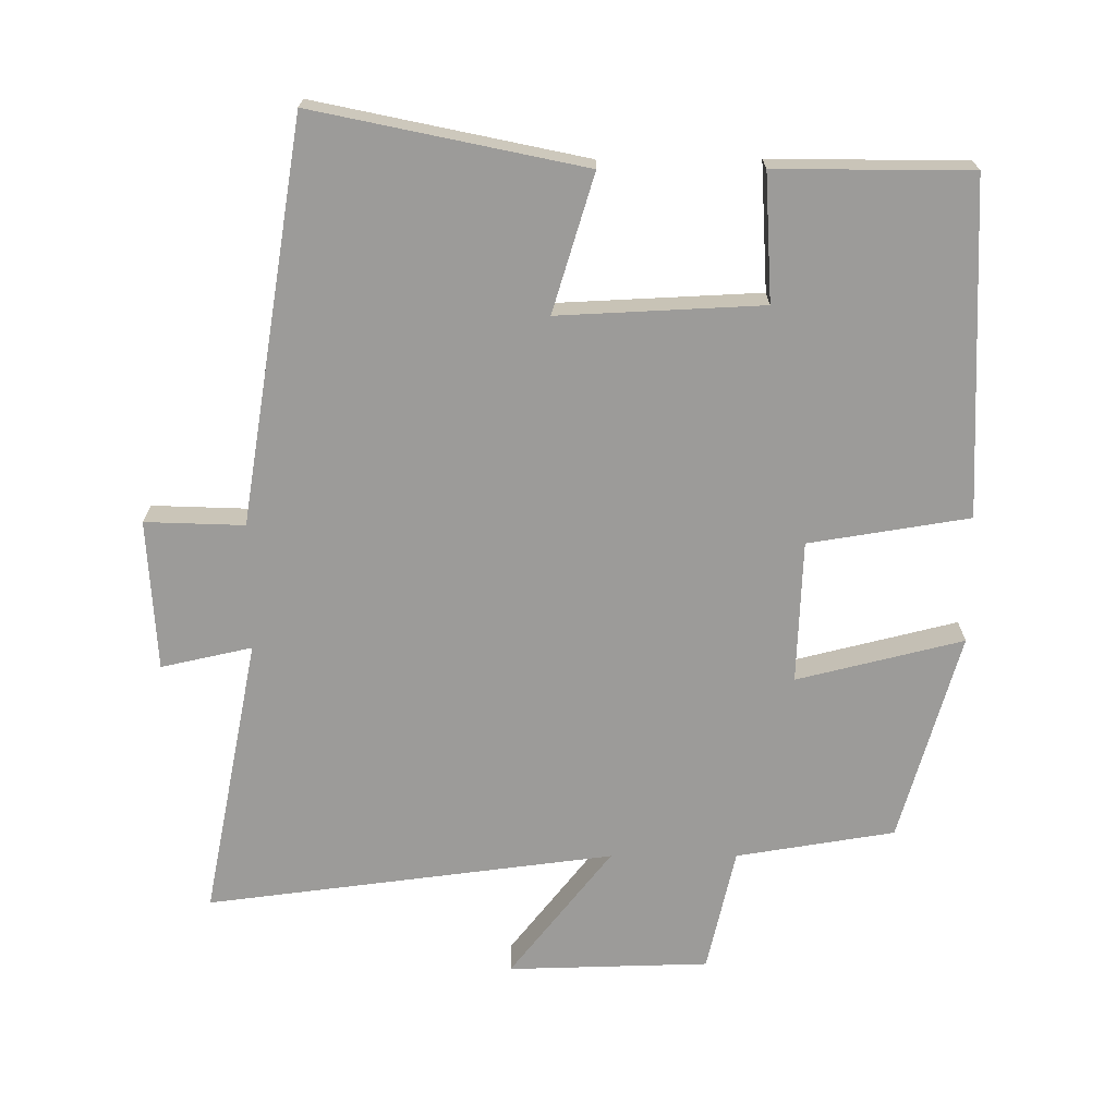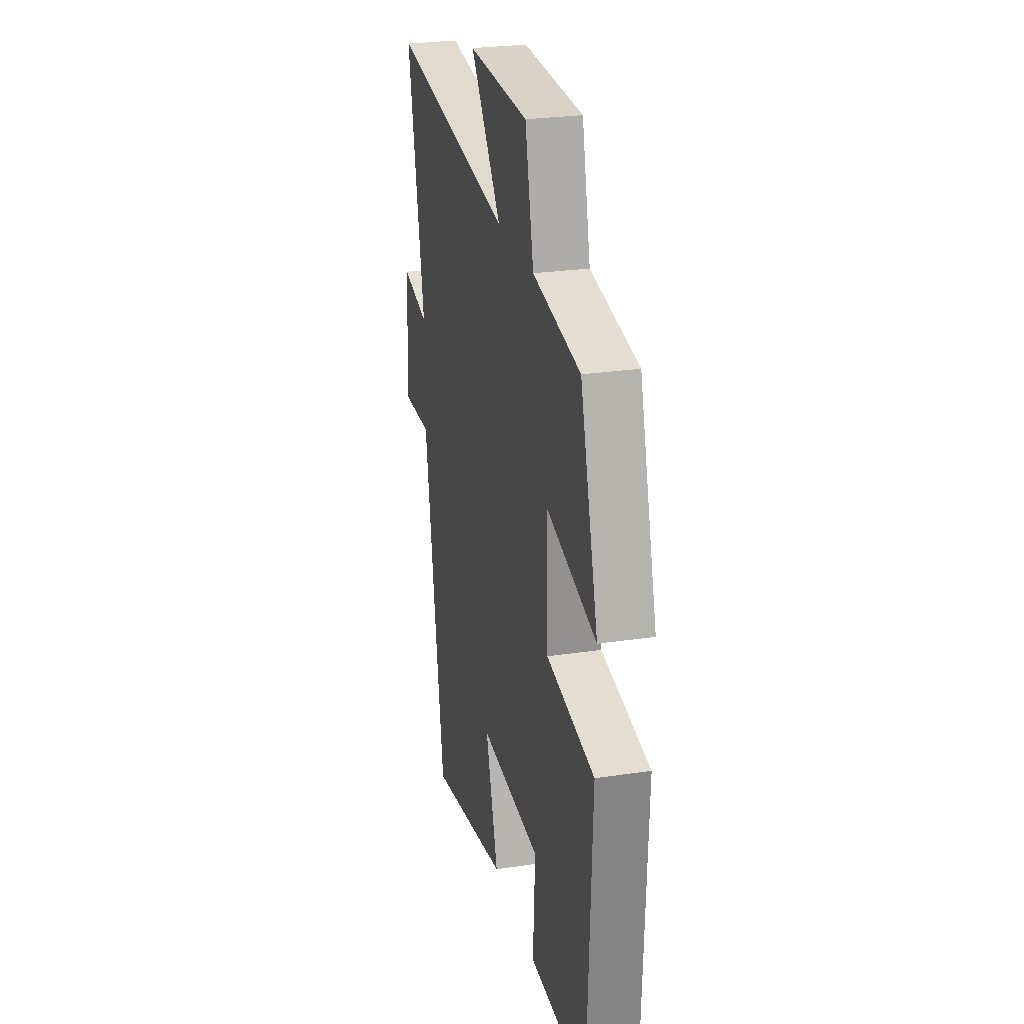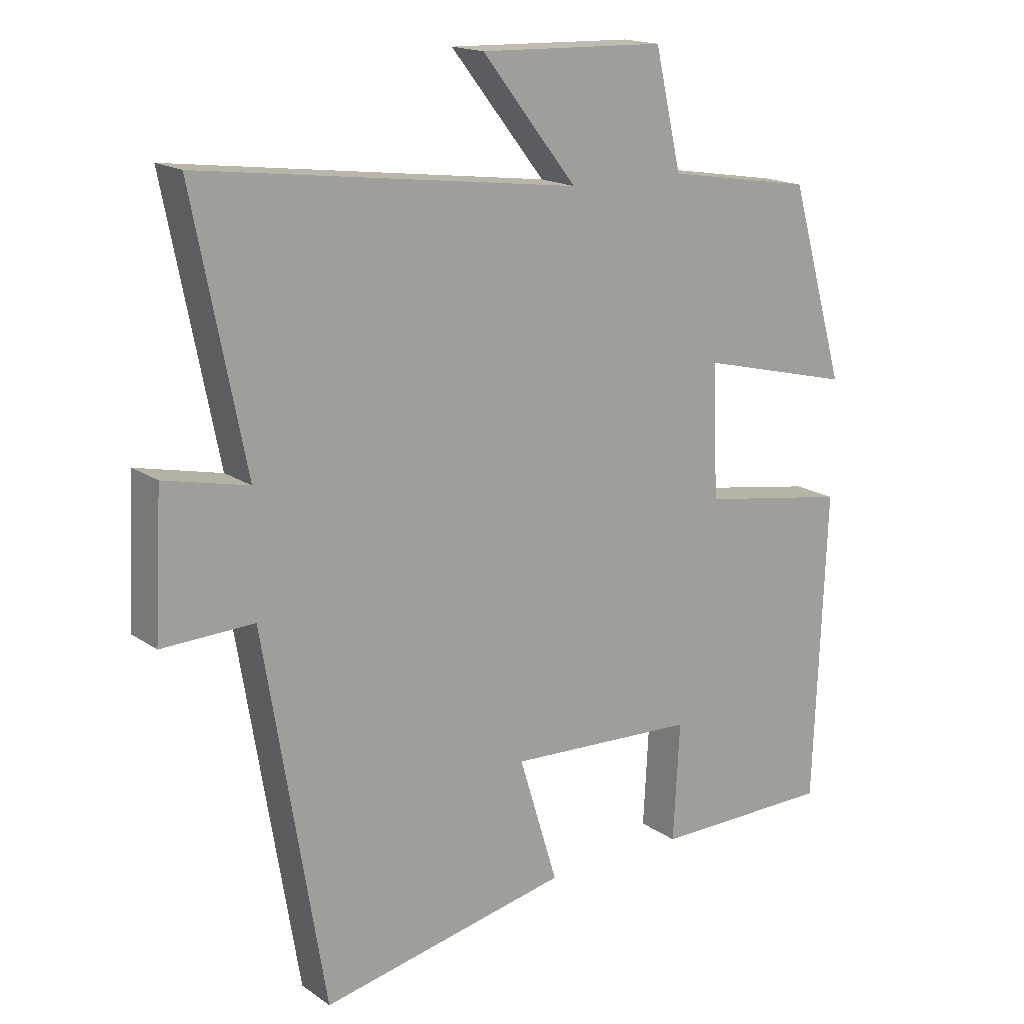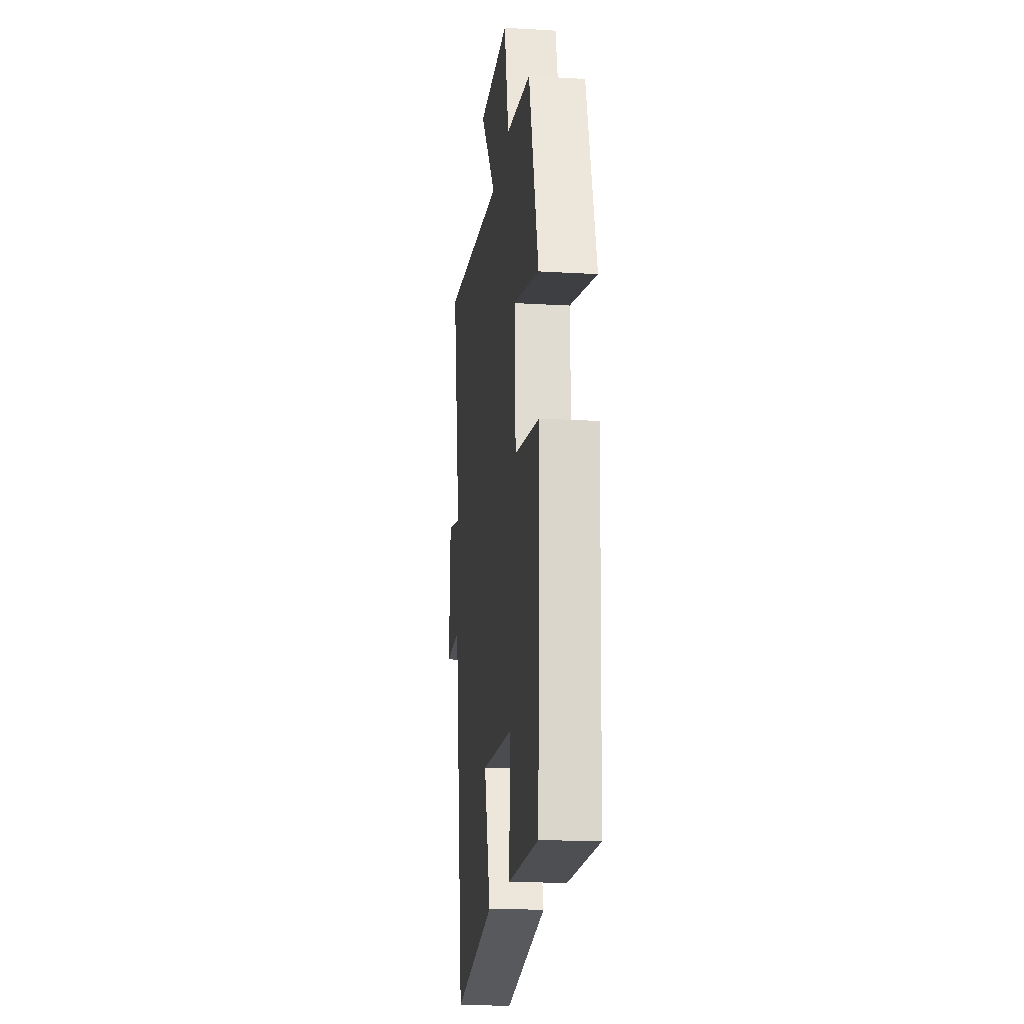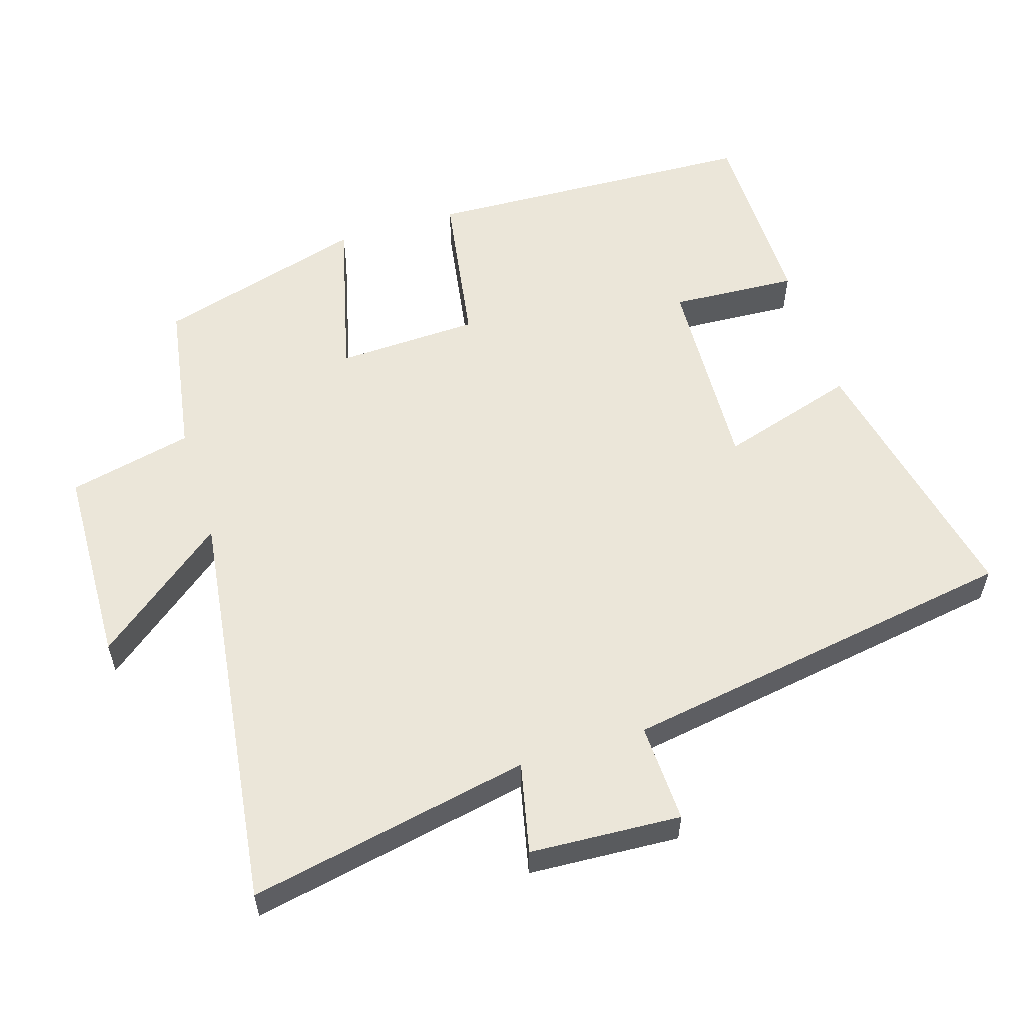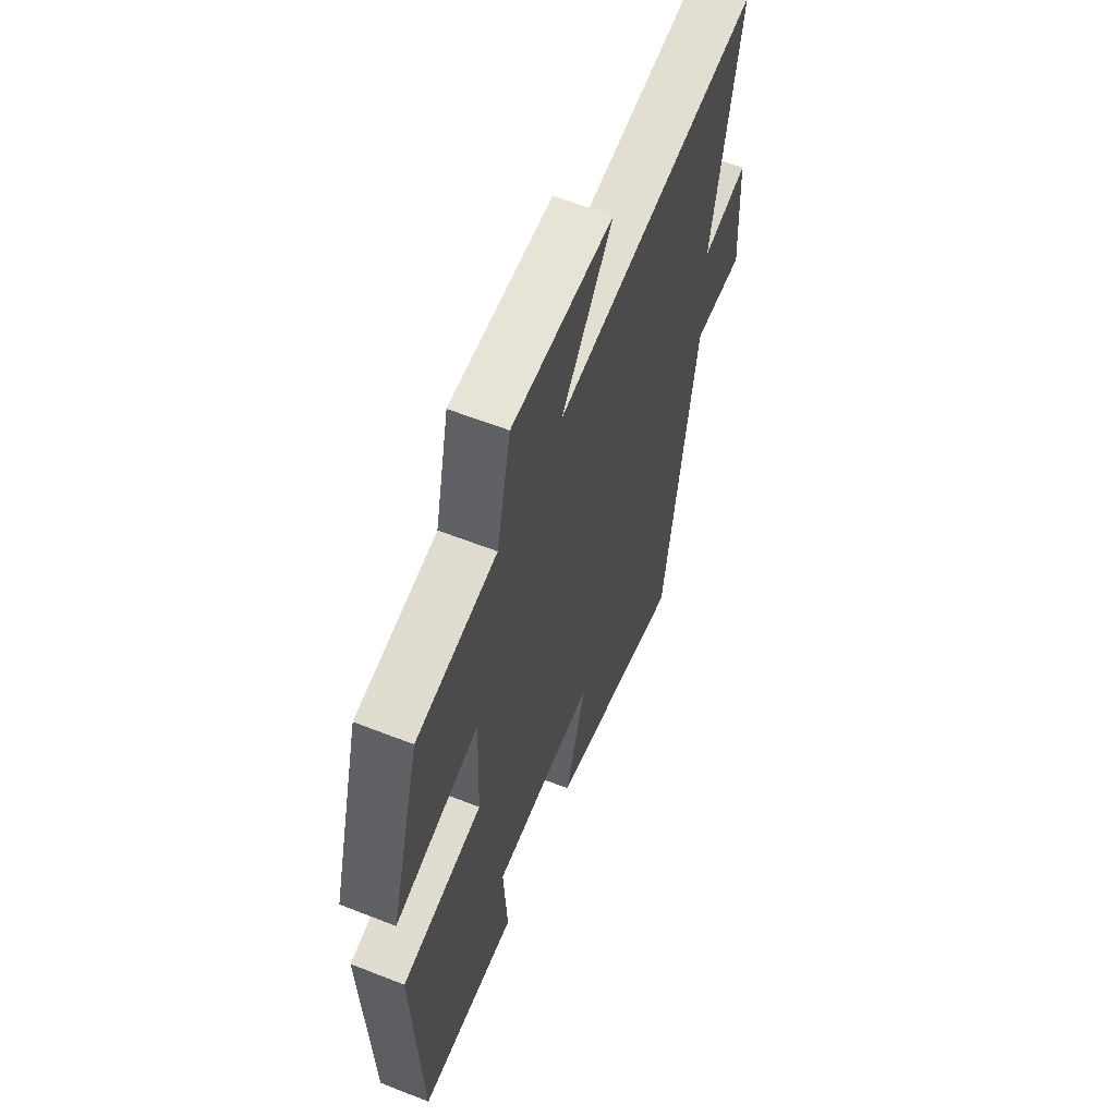
<metadata>
{"format":"obj","ext":"obj","renderer":"f3d","projection":"perspective","resolution":1024,"background":"white","views":[{"elev":-69.9,"azim":-179.9,"up":"+Y"},{"elev":26.4,"azim":-103.3,"up":"+Z"},{"elev":16.9,"azim":143.6,"up":"+Z"},{"elev":-17.7,"azim":-96.6,"up":"+Z"},{"elev":56.7,"azim":72.7,"up":"+Y"},{"elev":59.8,"azim":-68.0,"up":"+Z"}]}
</metadata>
<code>
v 0.406 0.07 -0.581
v 0.02 0.07 -0.5
v 0.08 0.07 -0.304
v -0.212 0.07 -0.318
v -0.202 0.07 -0.5
v -0.481 0.07 -0.498
v -0.5 0.07 -0.018
v -0.27 0.07 0.019
v -0.262 0.07 0.223
v -0.5 0.07 0.164
v -0.414 0.07 0.463
v -0.187 0.07 0.5
v -0.146 0.07 0.678
v 0.142 0.07 0.686
v -0.005 0.07 0.5
v 0.58 0.07 0.575
v 0.5 0.07 0.173
v 0.63 0.07 0.202
v 0.642 0.07 -0.014
v 0.5 0.07 -0.009
v 0.406 0 -0.581
v 0.02 0 -0.5
v 0.08 0 -0.304
v -0.212 0 -0.318
v -0.202 0 -0.5
v -0.481 0 -0.498
v -0.5 0 -0.018
v -0.27 0 0.019
v -0.262 0 0.223
v -0.5 0 0.164
v -0.414 0 0.463
v -0.187 0 0.5
v -0.146 0 0.678
v 0.142 0 0.686
v -0.005 0 0.5
v 0.58 0 0.575
v 0.5 0 0.173
v 0.63 0 0.202
v 0.642 0 -0.014
v 0.5 0 -0.009
f 17 18 19 20
f 1 2 3
f 20 1 3
f 17 20 3
f 17 3 4
f 16 17 4
f 15 16 4
f 12 13 14 15
f 11 12 15
f 10 11 15
f 9 10 15
f 8 9 15 4
f 6 7 8
f 5 6 8
f 4 5 8
f 40 39 38 37
f 23 22 21
f 23 21 40
f 23 40 37
f 24 23 37
f 24 37 36
f 24 36 35
f 35 34 33 32
f 35 32 31
f 35 31 30
f 35 30 29
f 24 35 29 28
f 28 27 26
f 28 26 25
f 28 25 24
f 1 21 22 2
f 2 22 23 3
f 3 23 24 4
f 4 24 25 5
f 5 25 26 6
f 6 26 27 7
f 7 27 28 8
f 8 28 29 9
f 9 29 30 10
f 10 30 31 11
f 11 31 32 12
f 12 32 33 13
f 13 33 34 14
f 14 34 35 15
f 15 35 36 16
f 16 36 37 17
f 17 37 38 18
f 18 38 39 19
f 19 39 40 20
f 20 40 21 1

</code>
